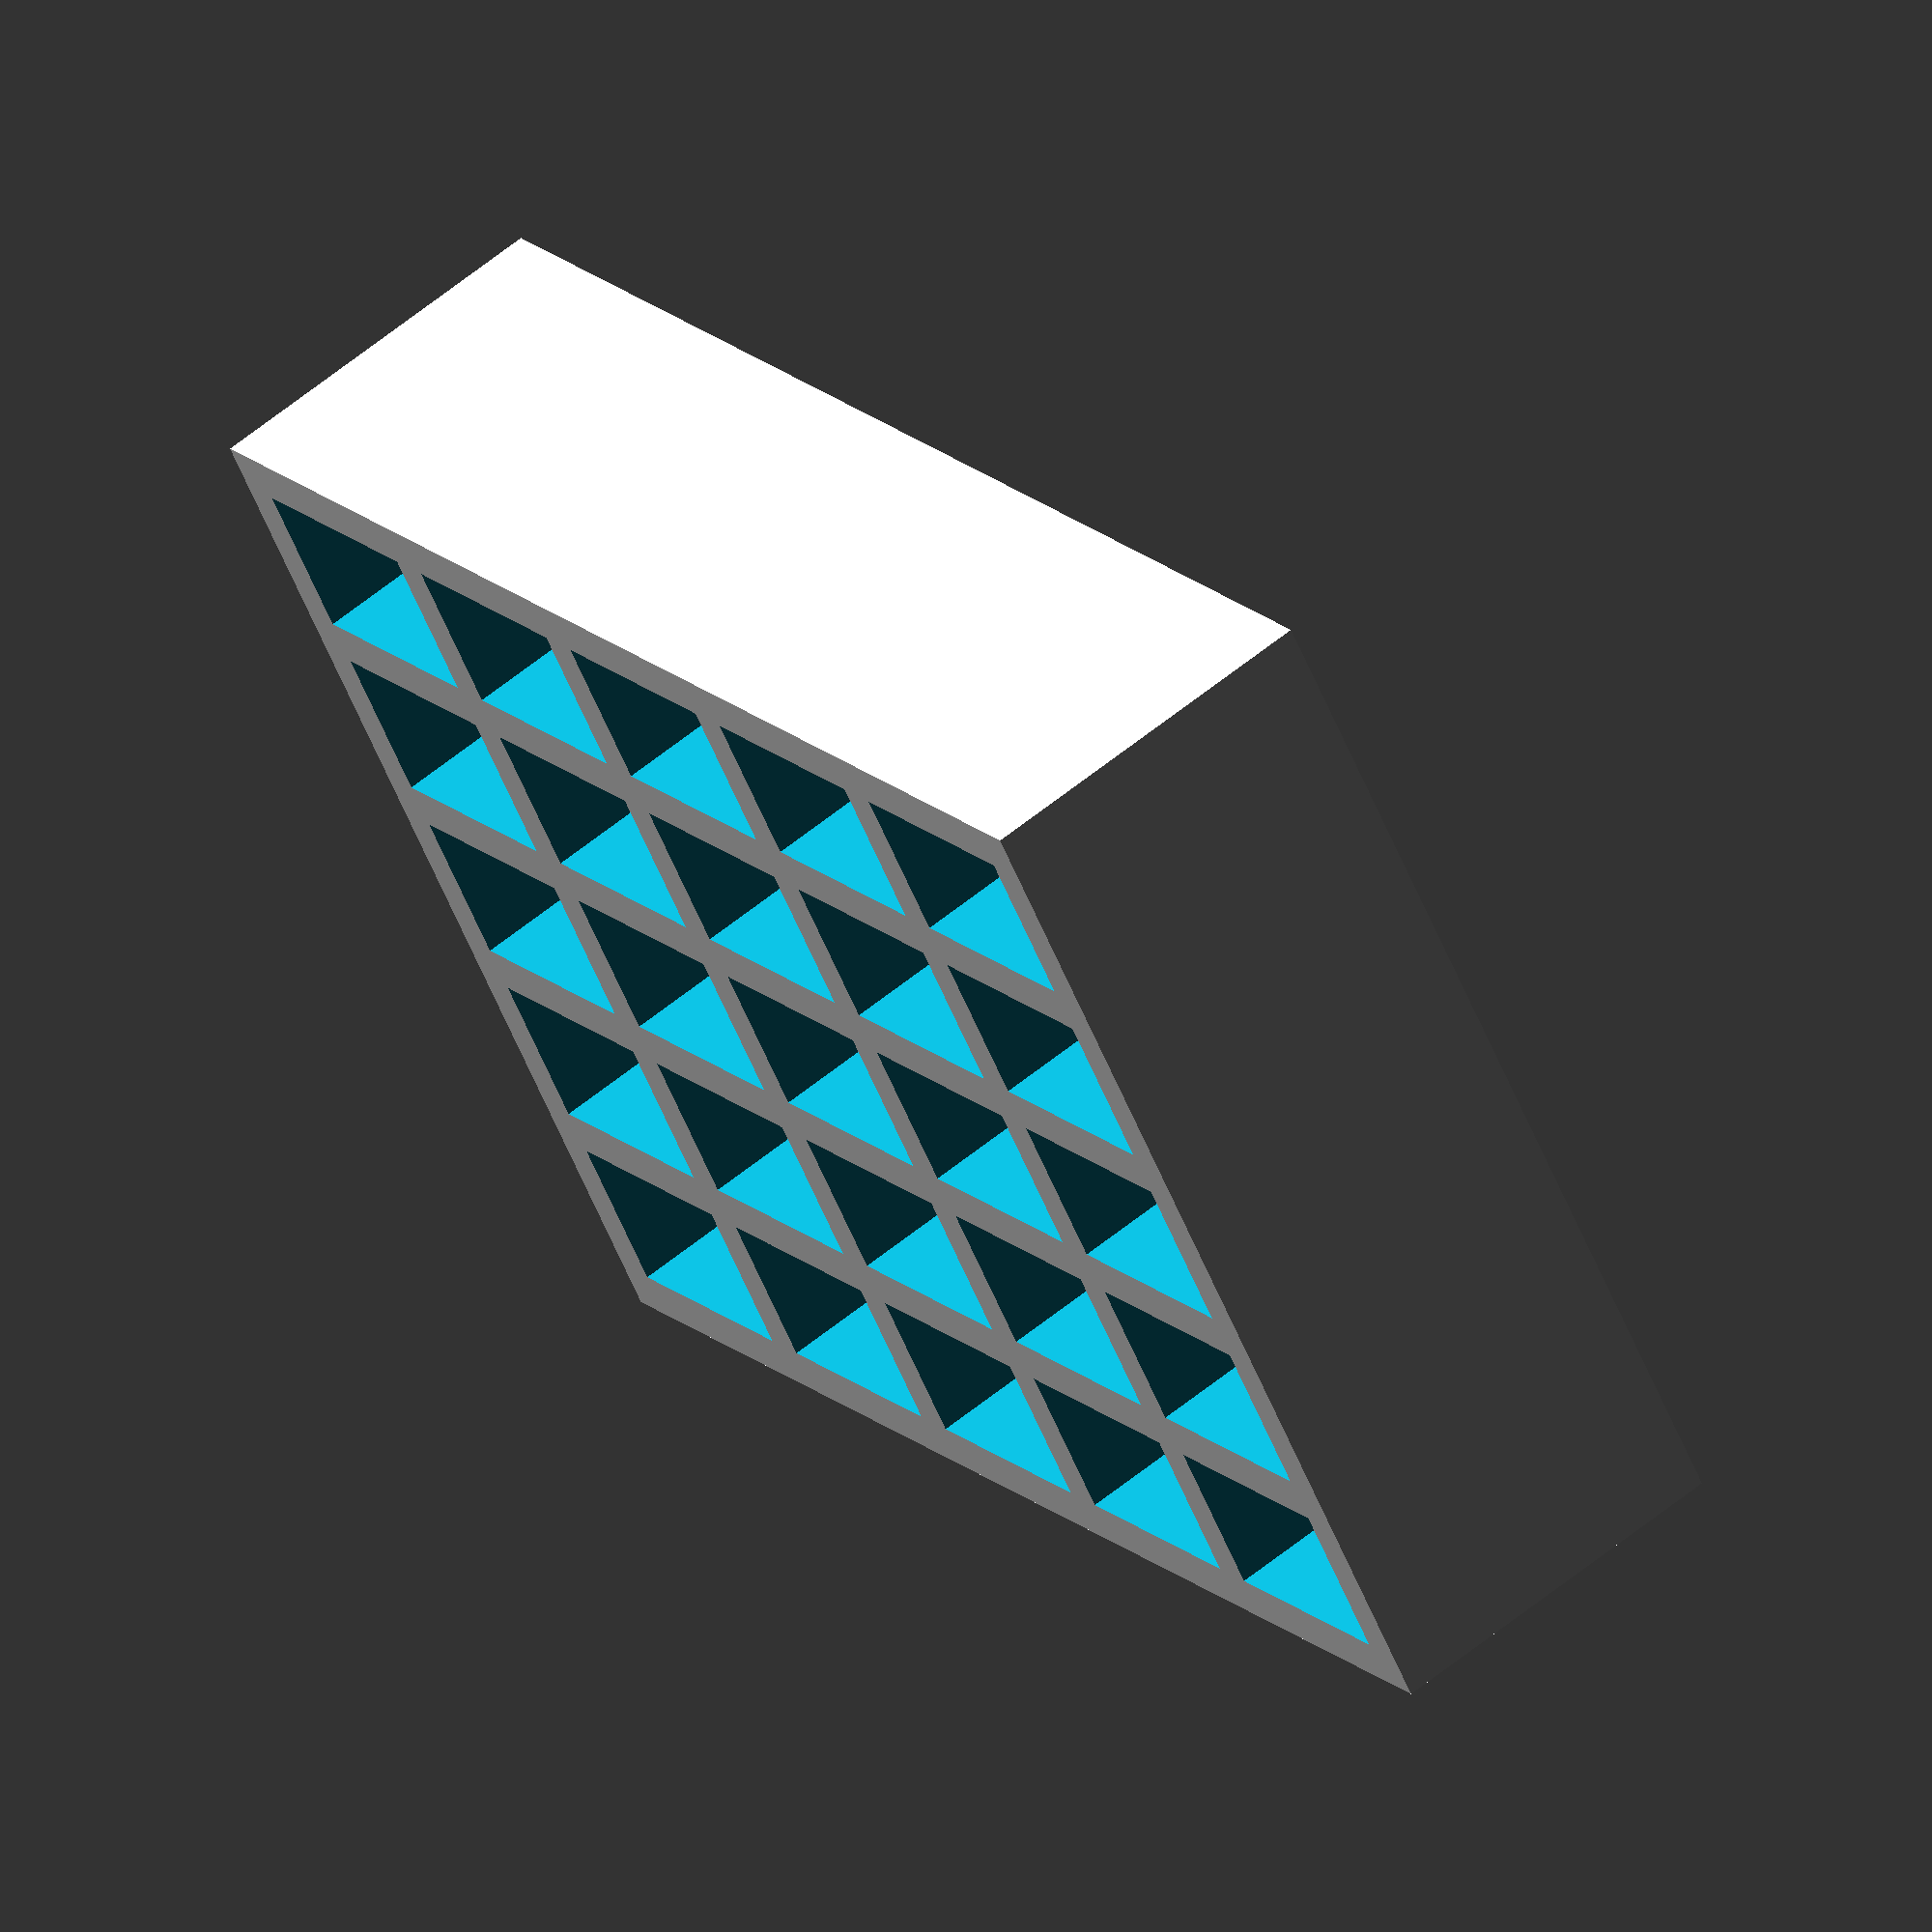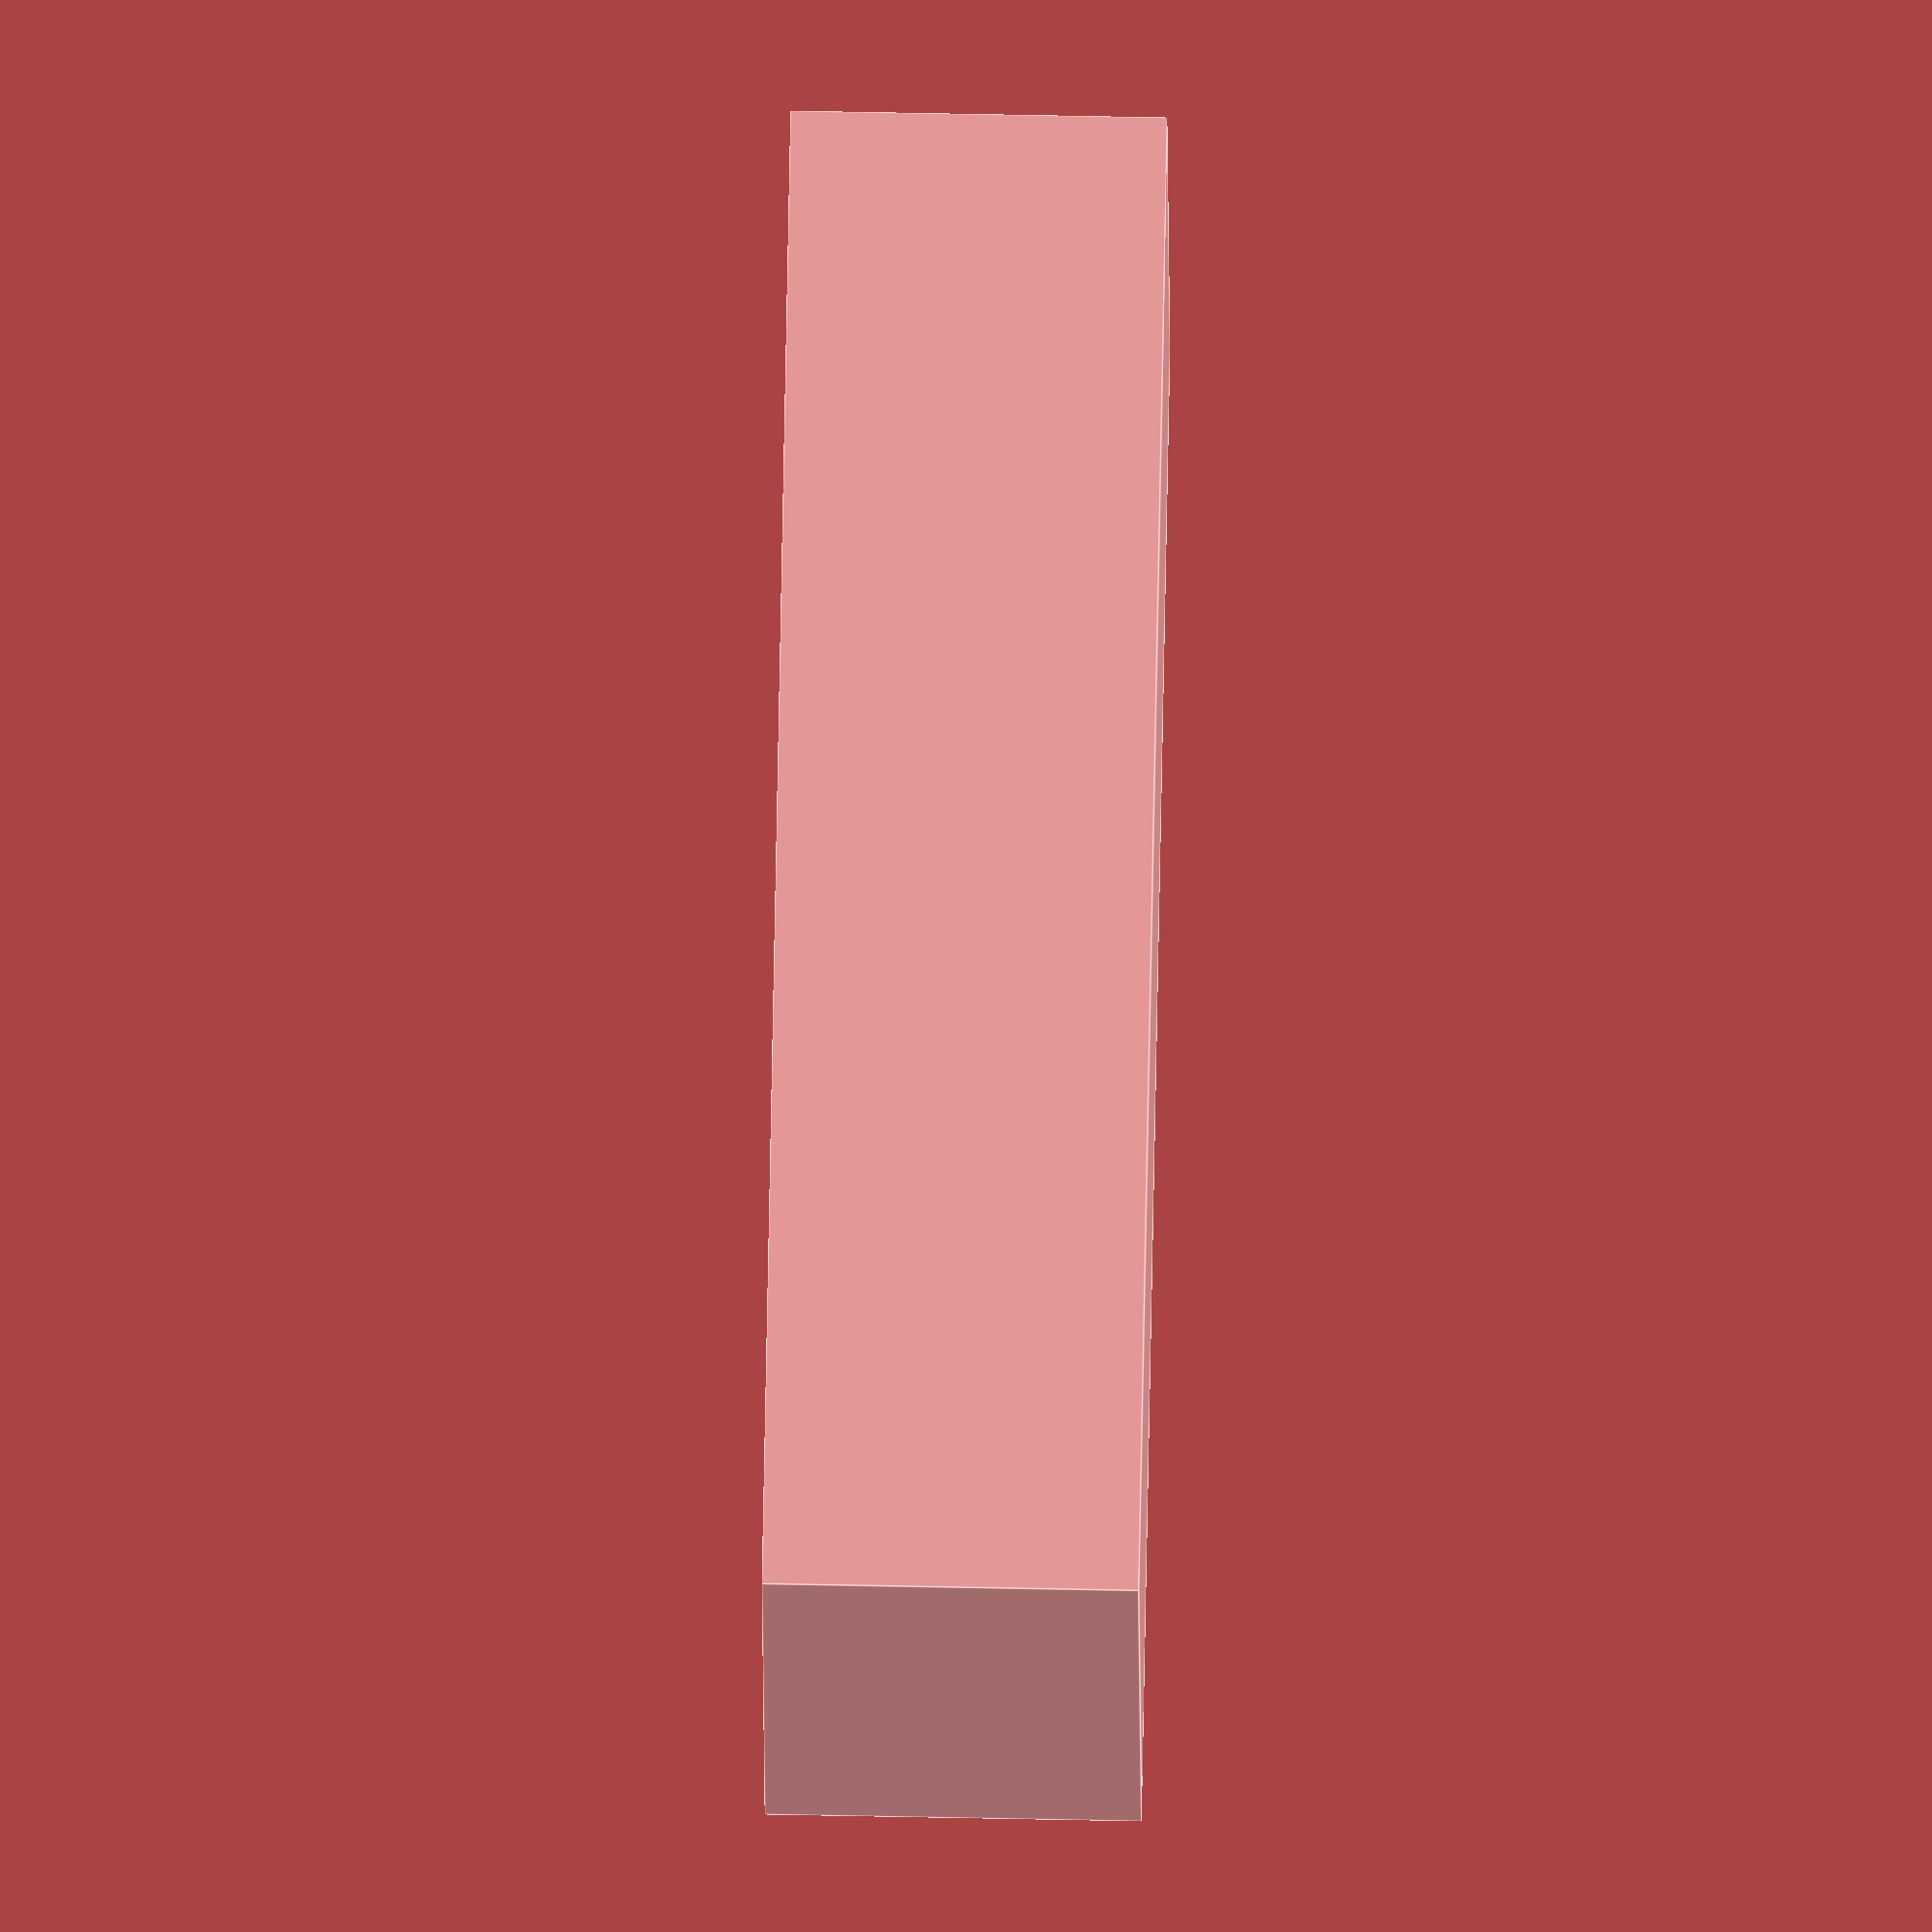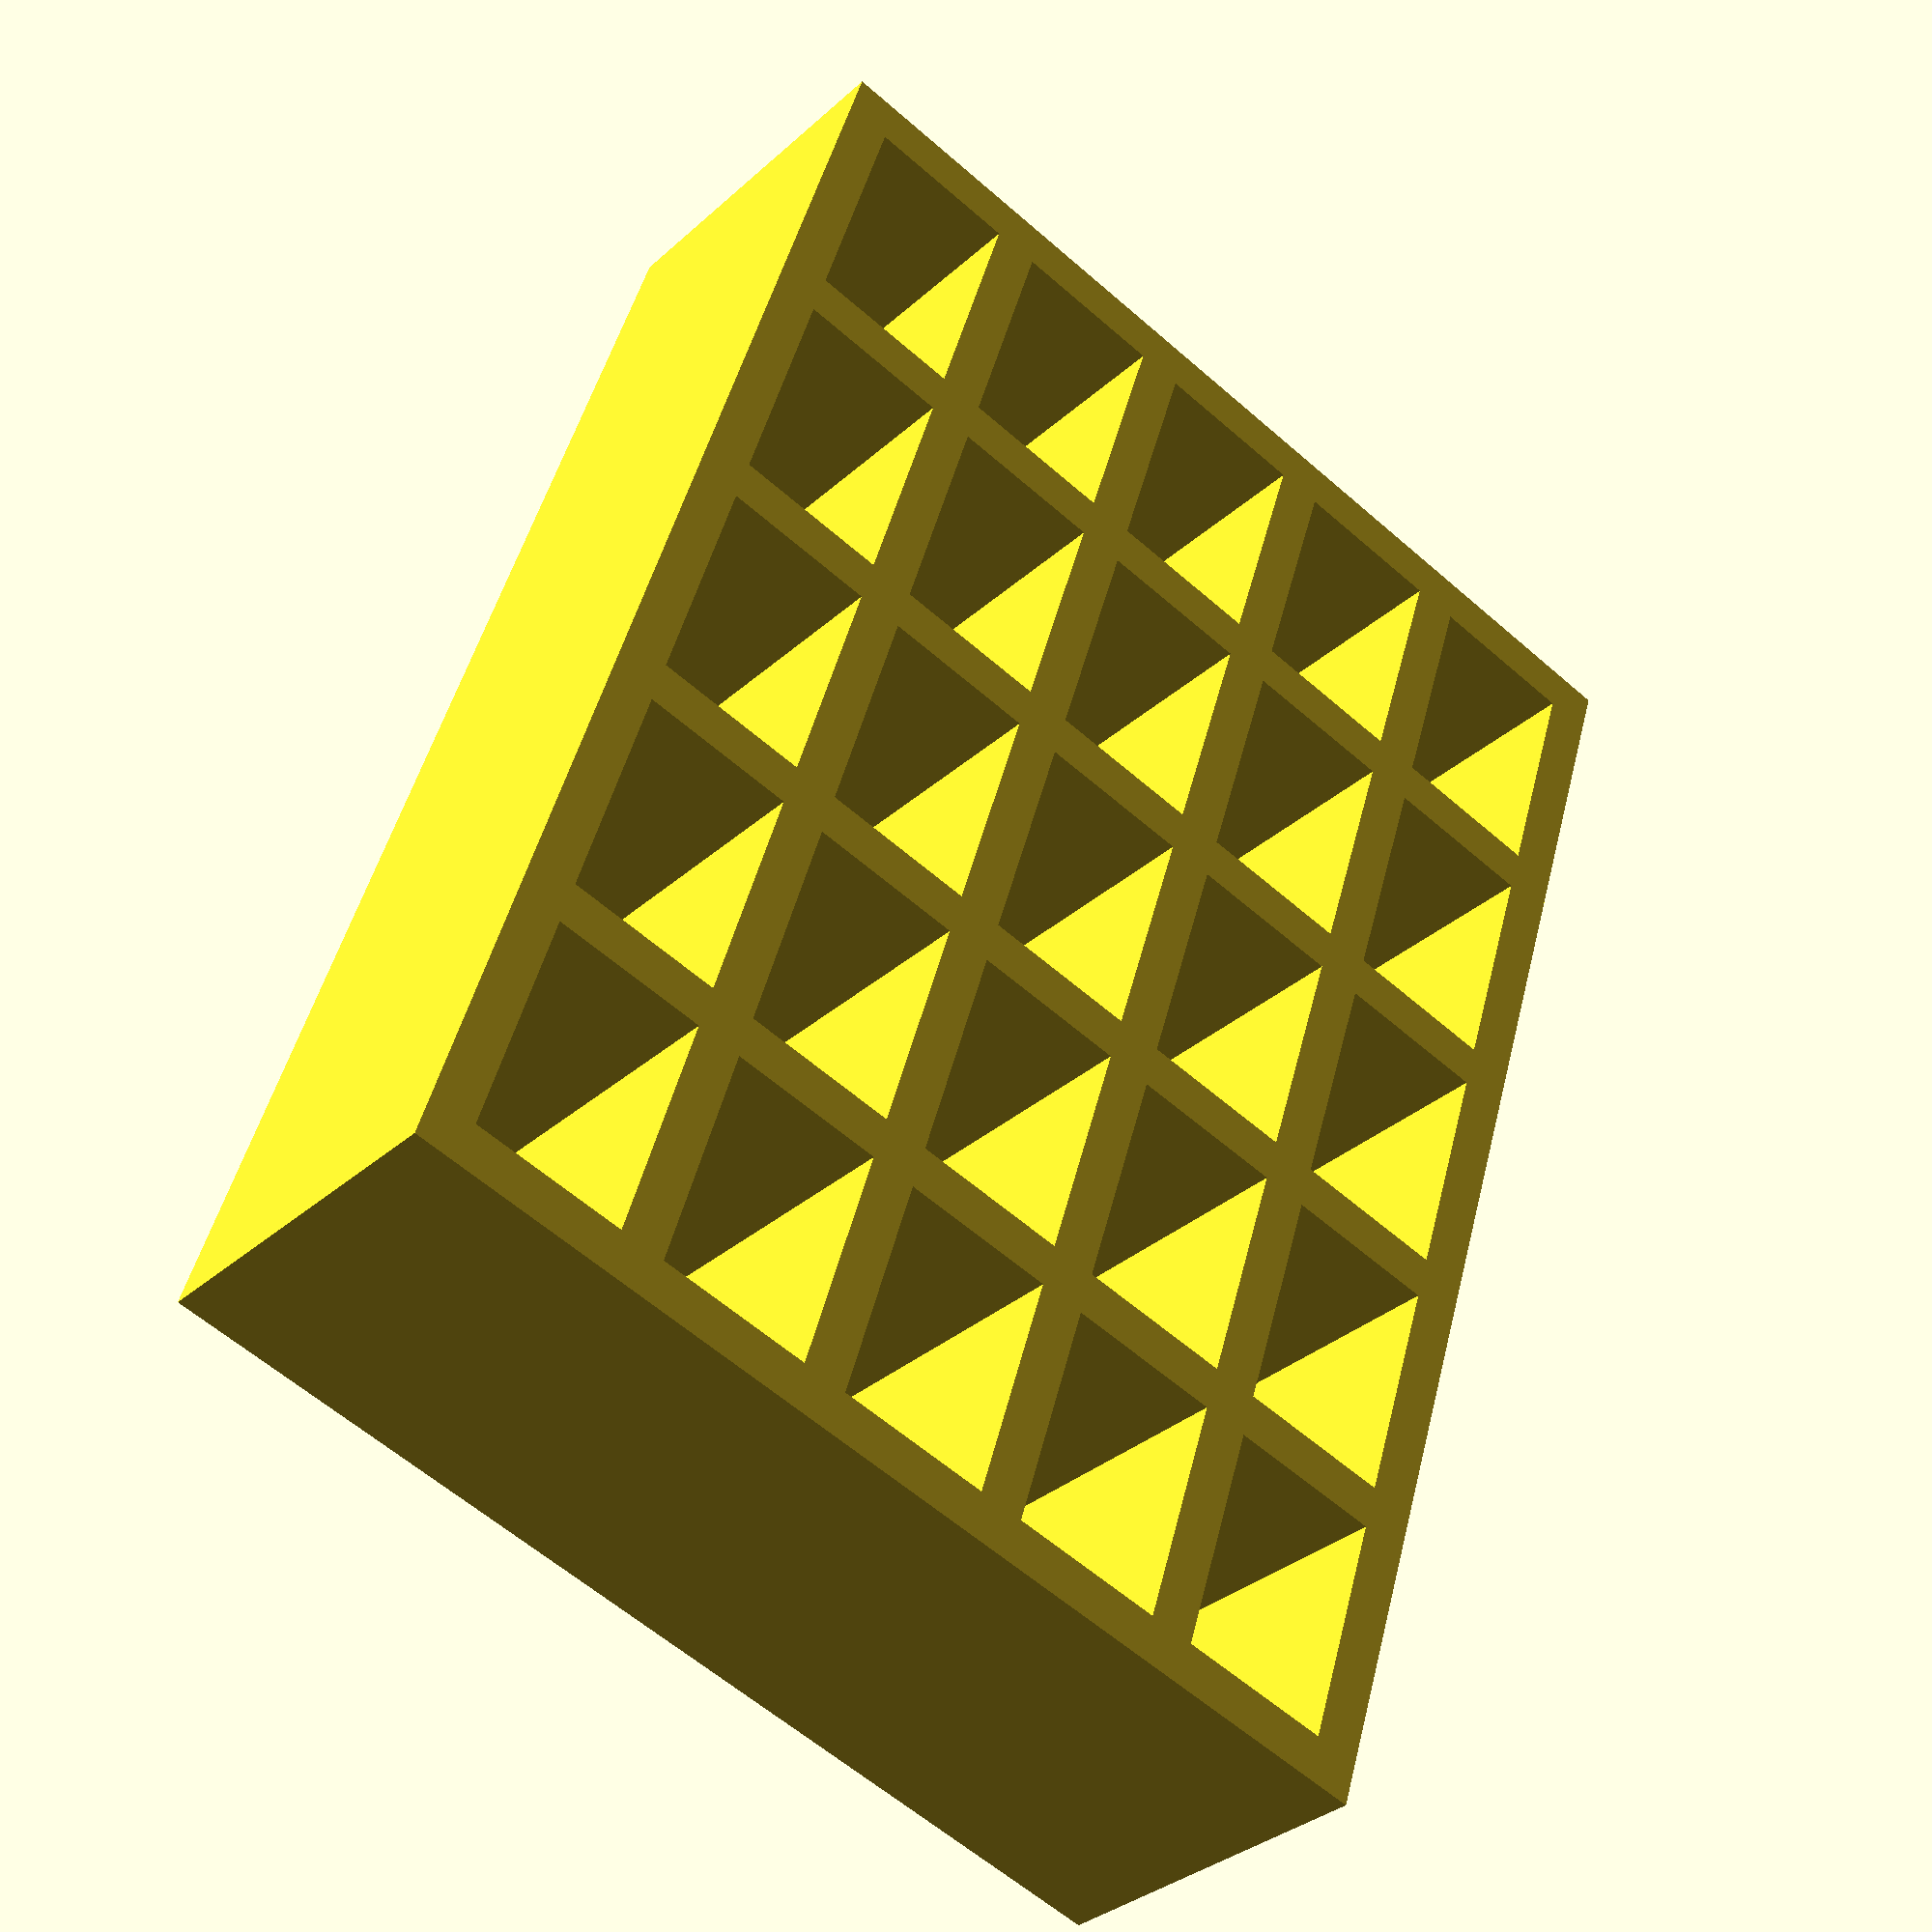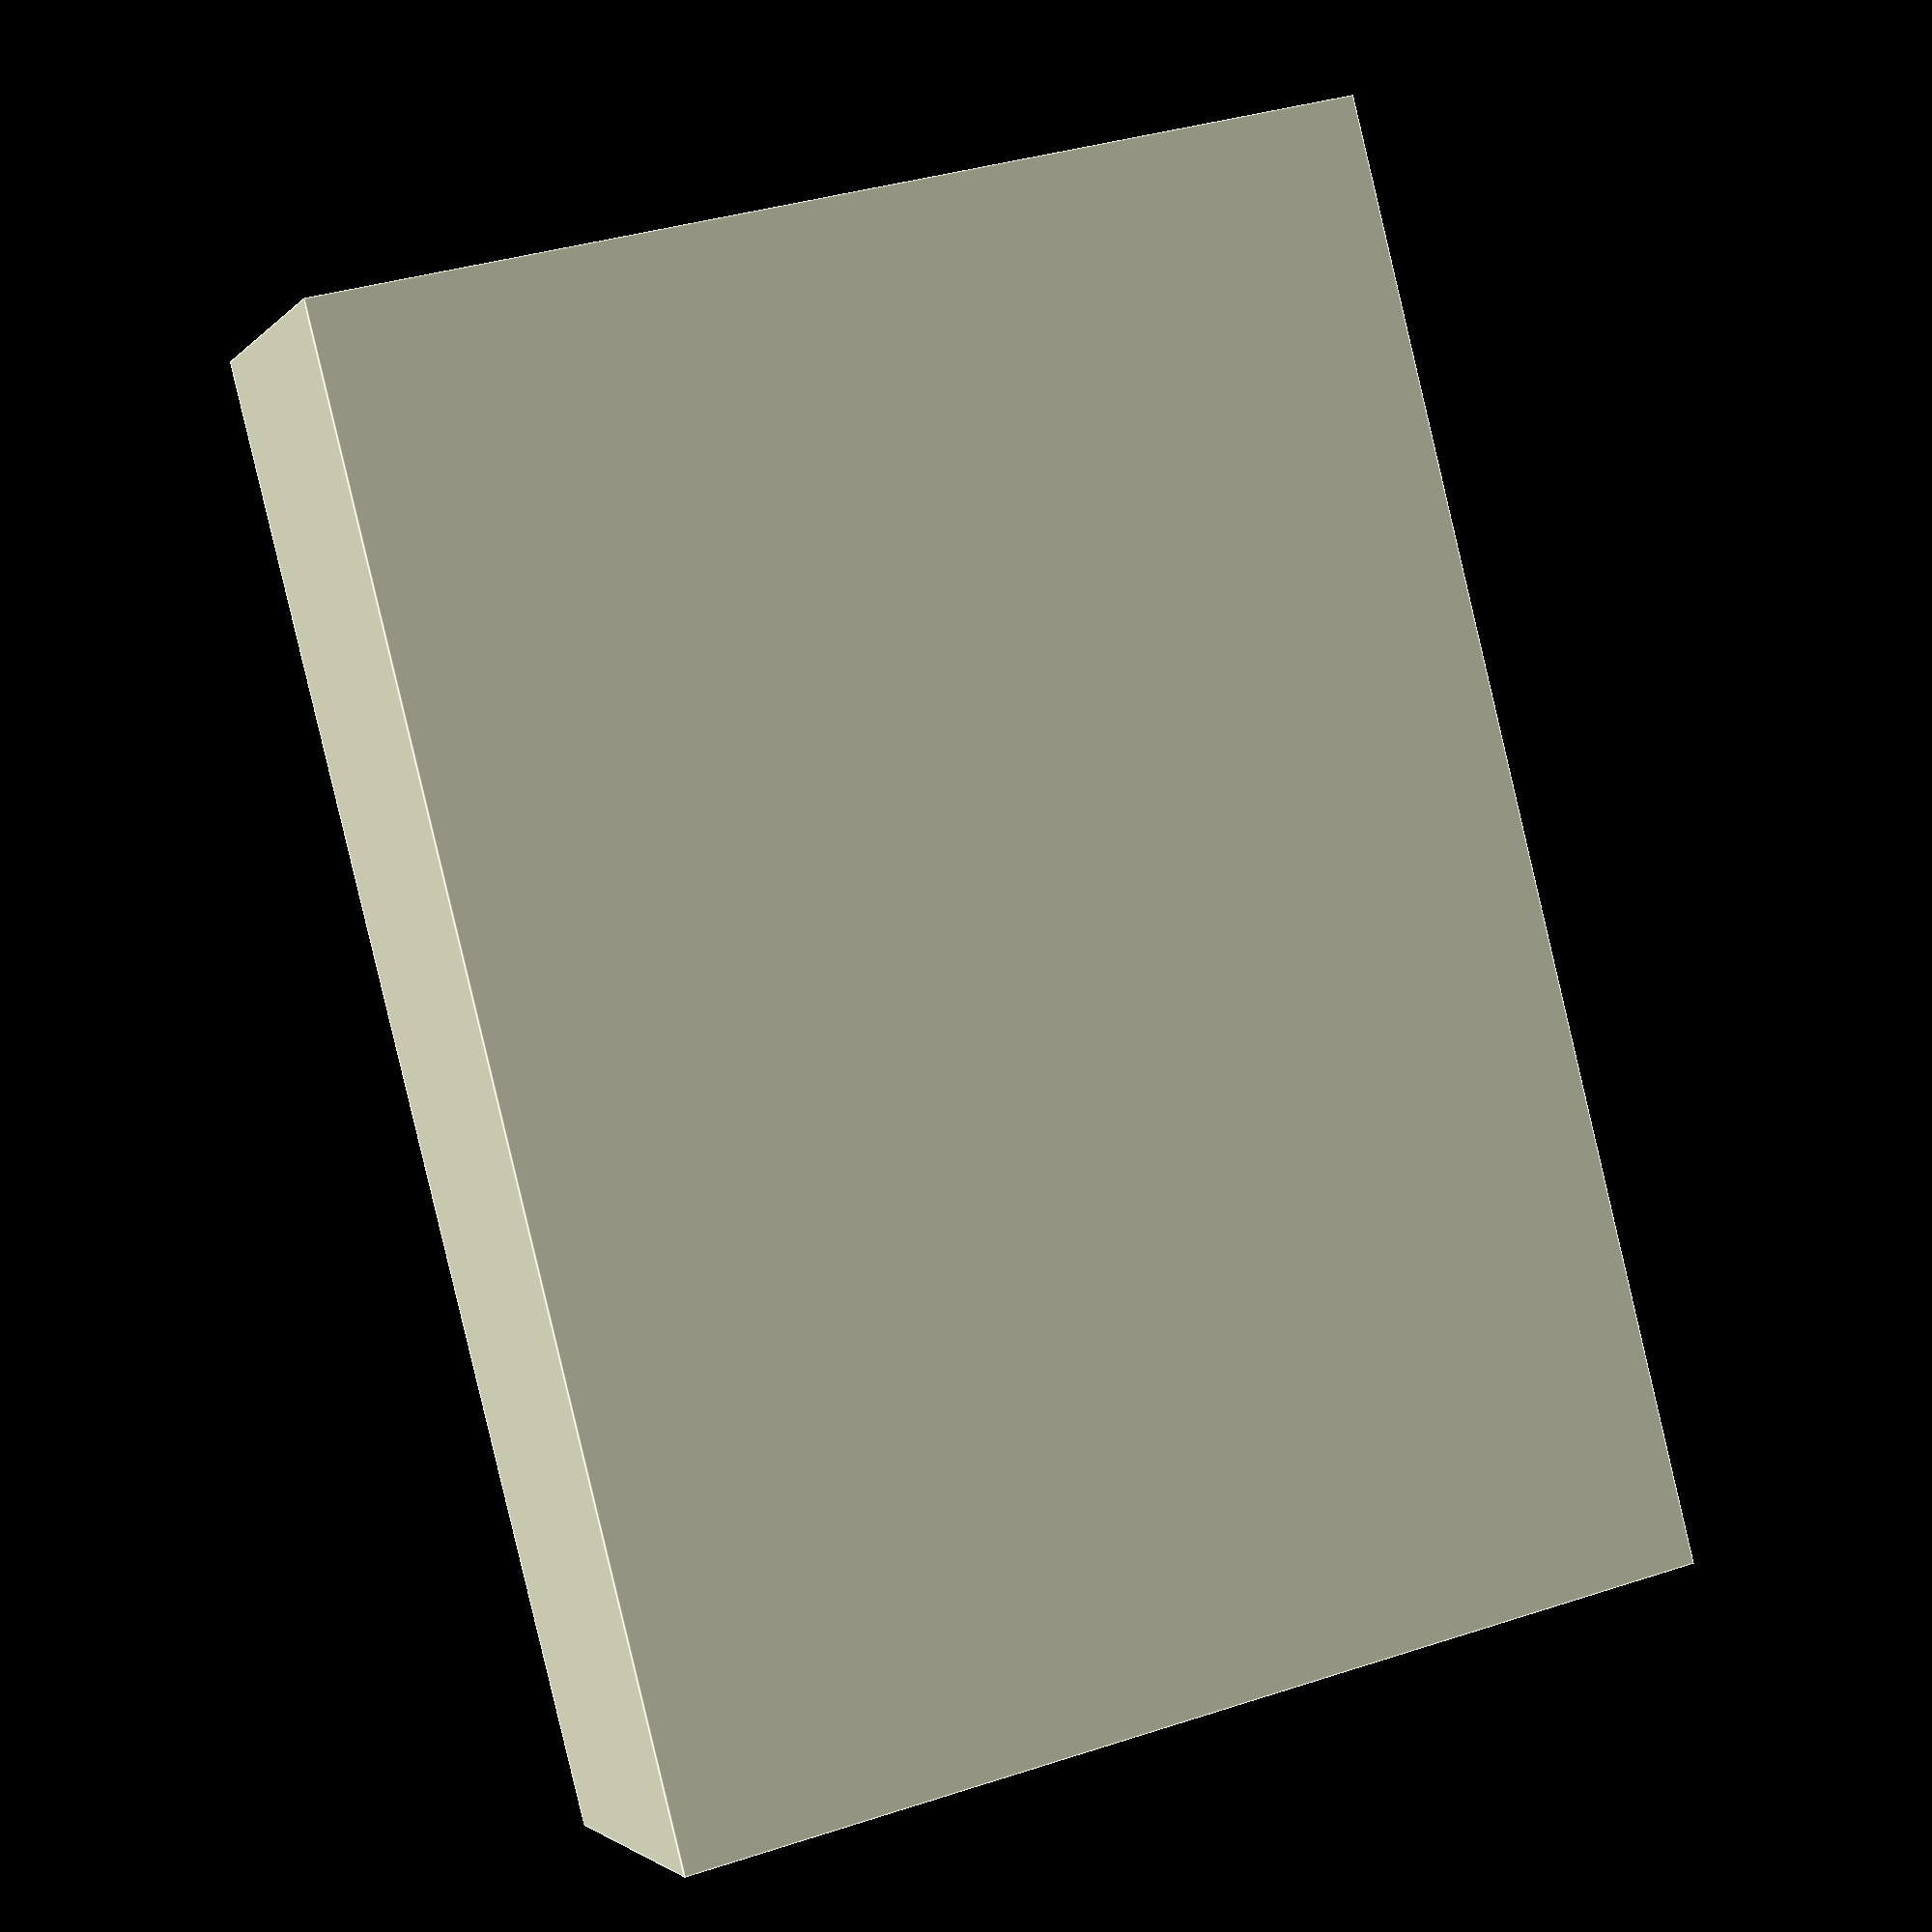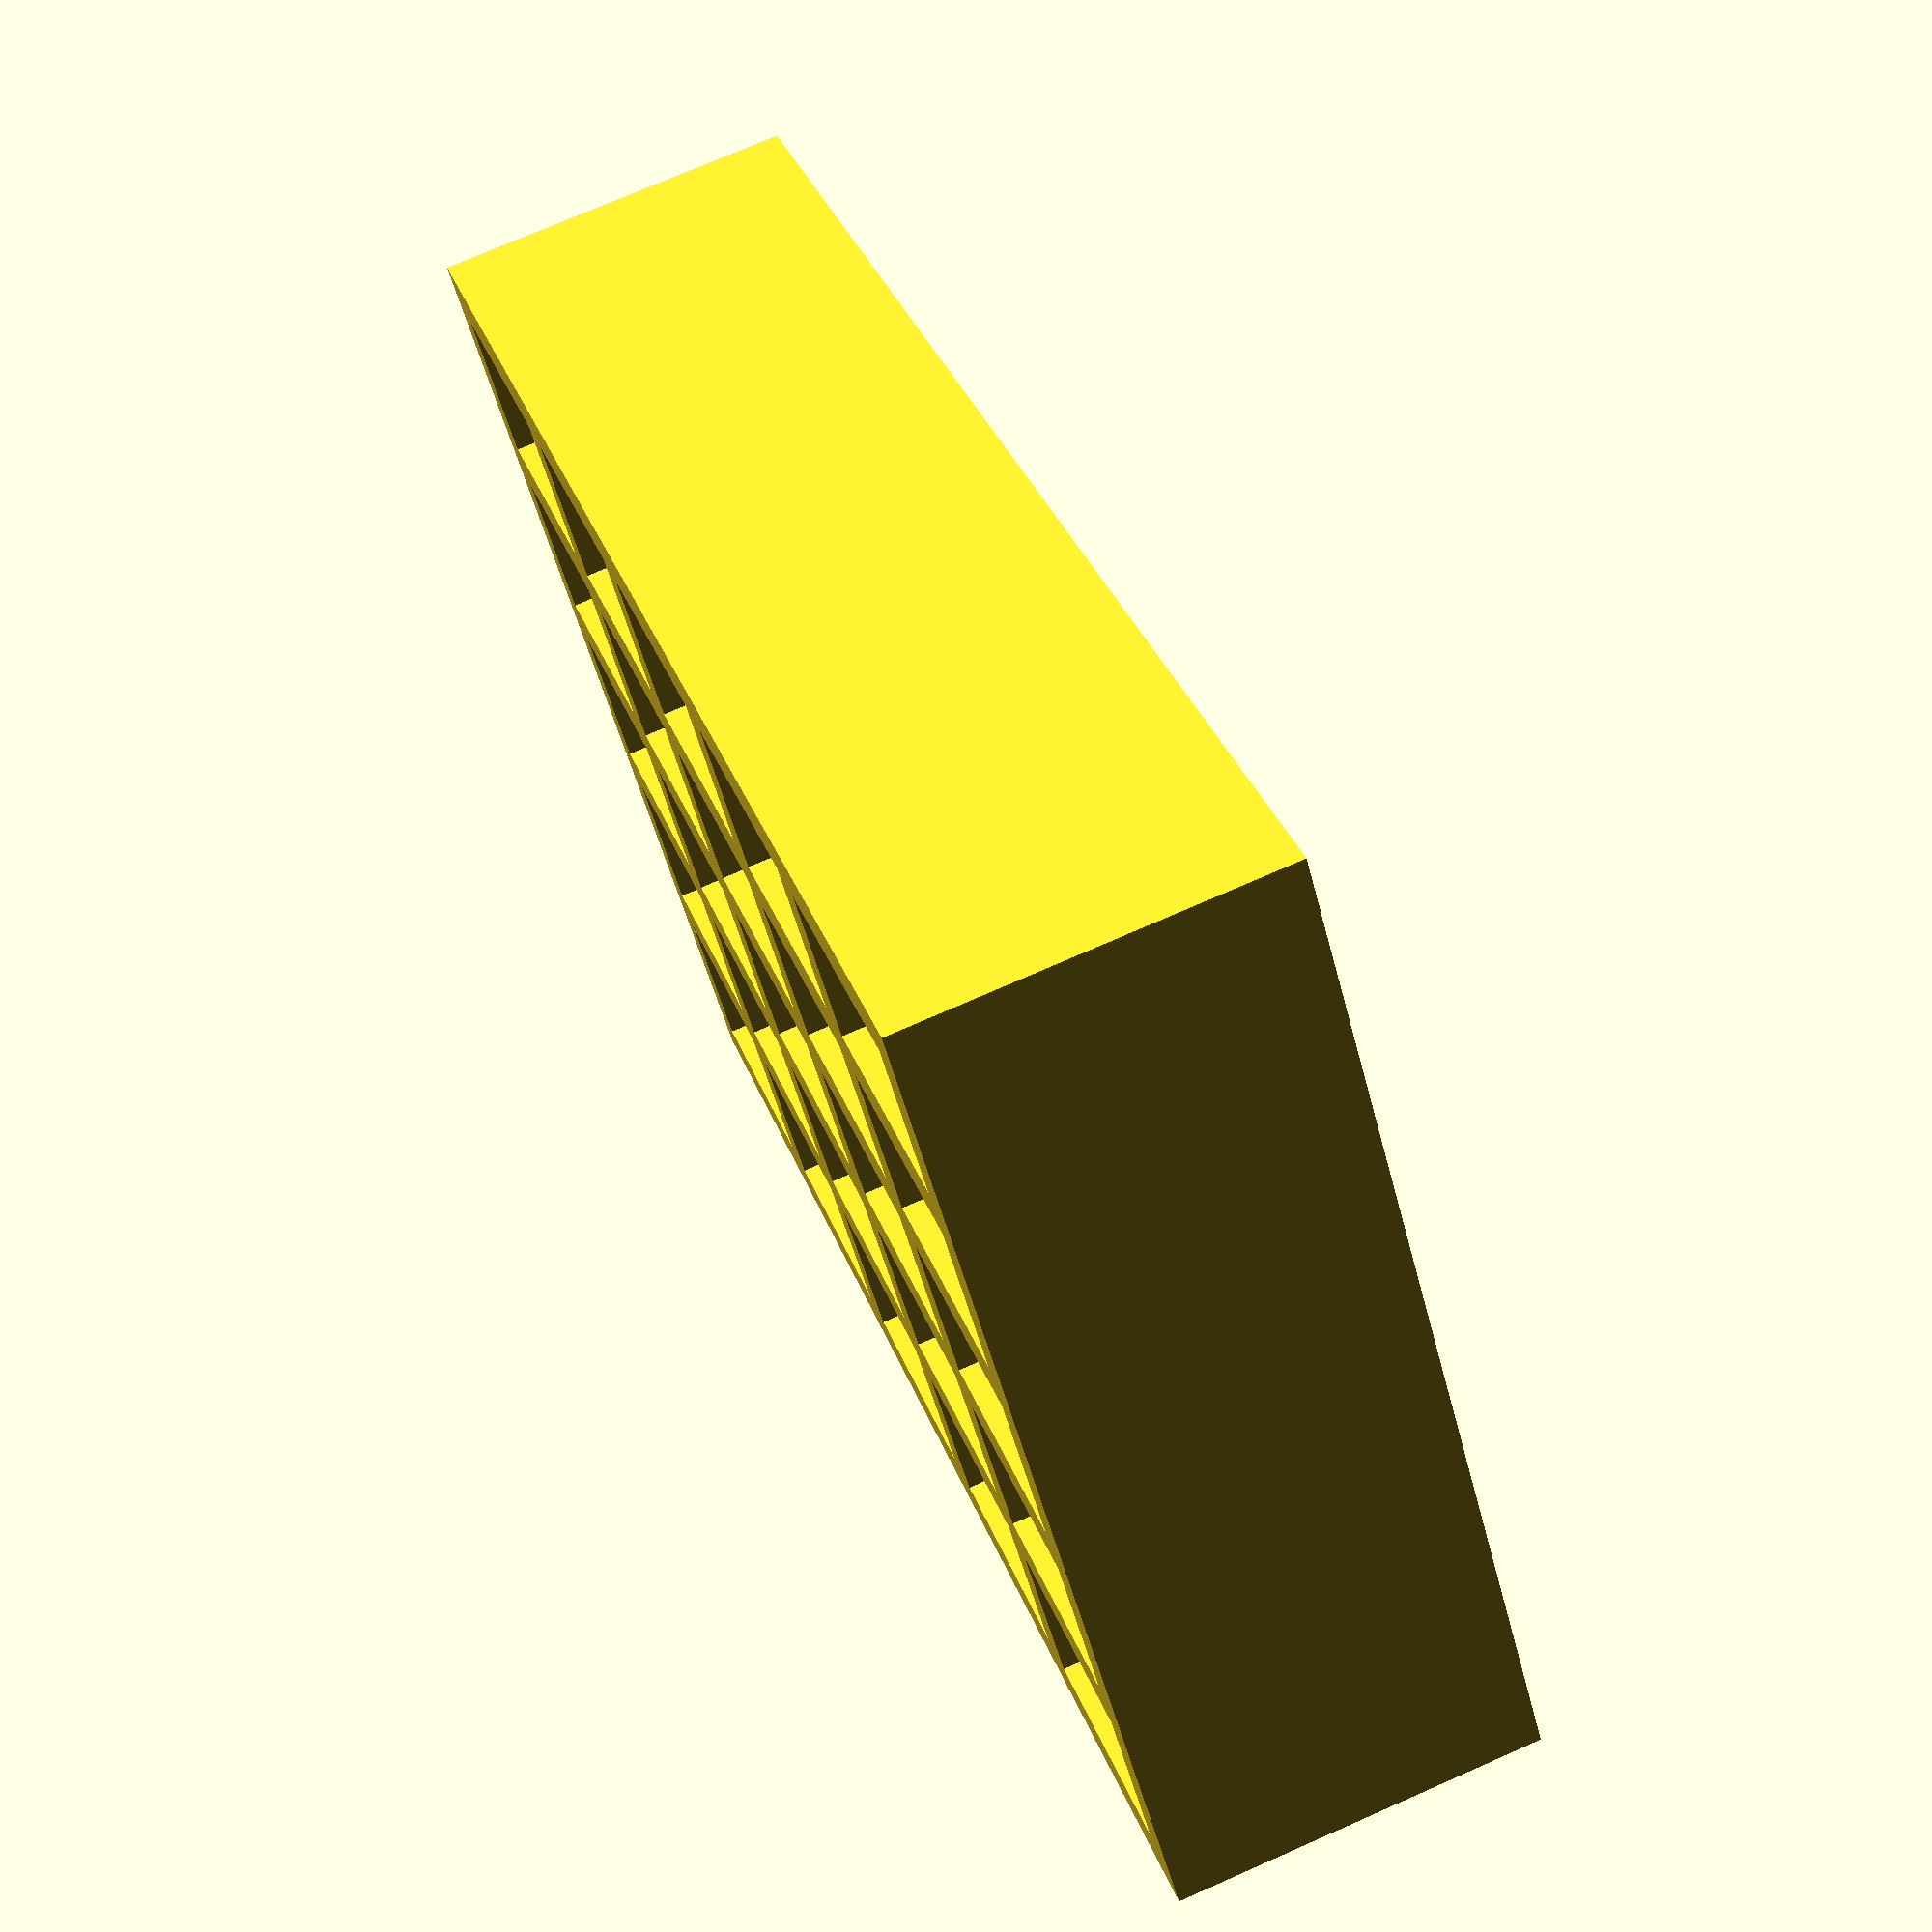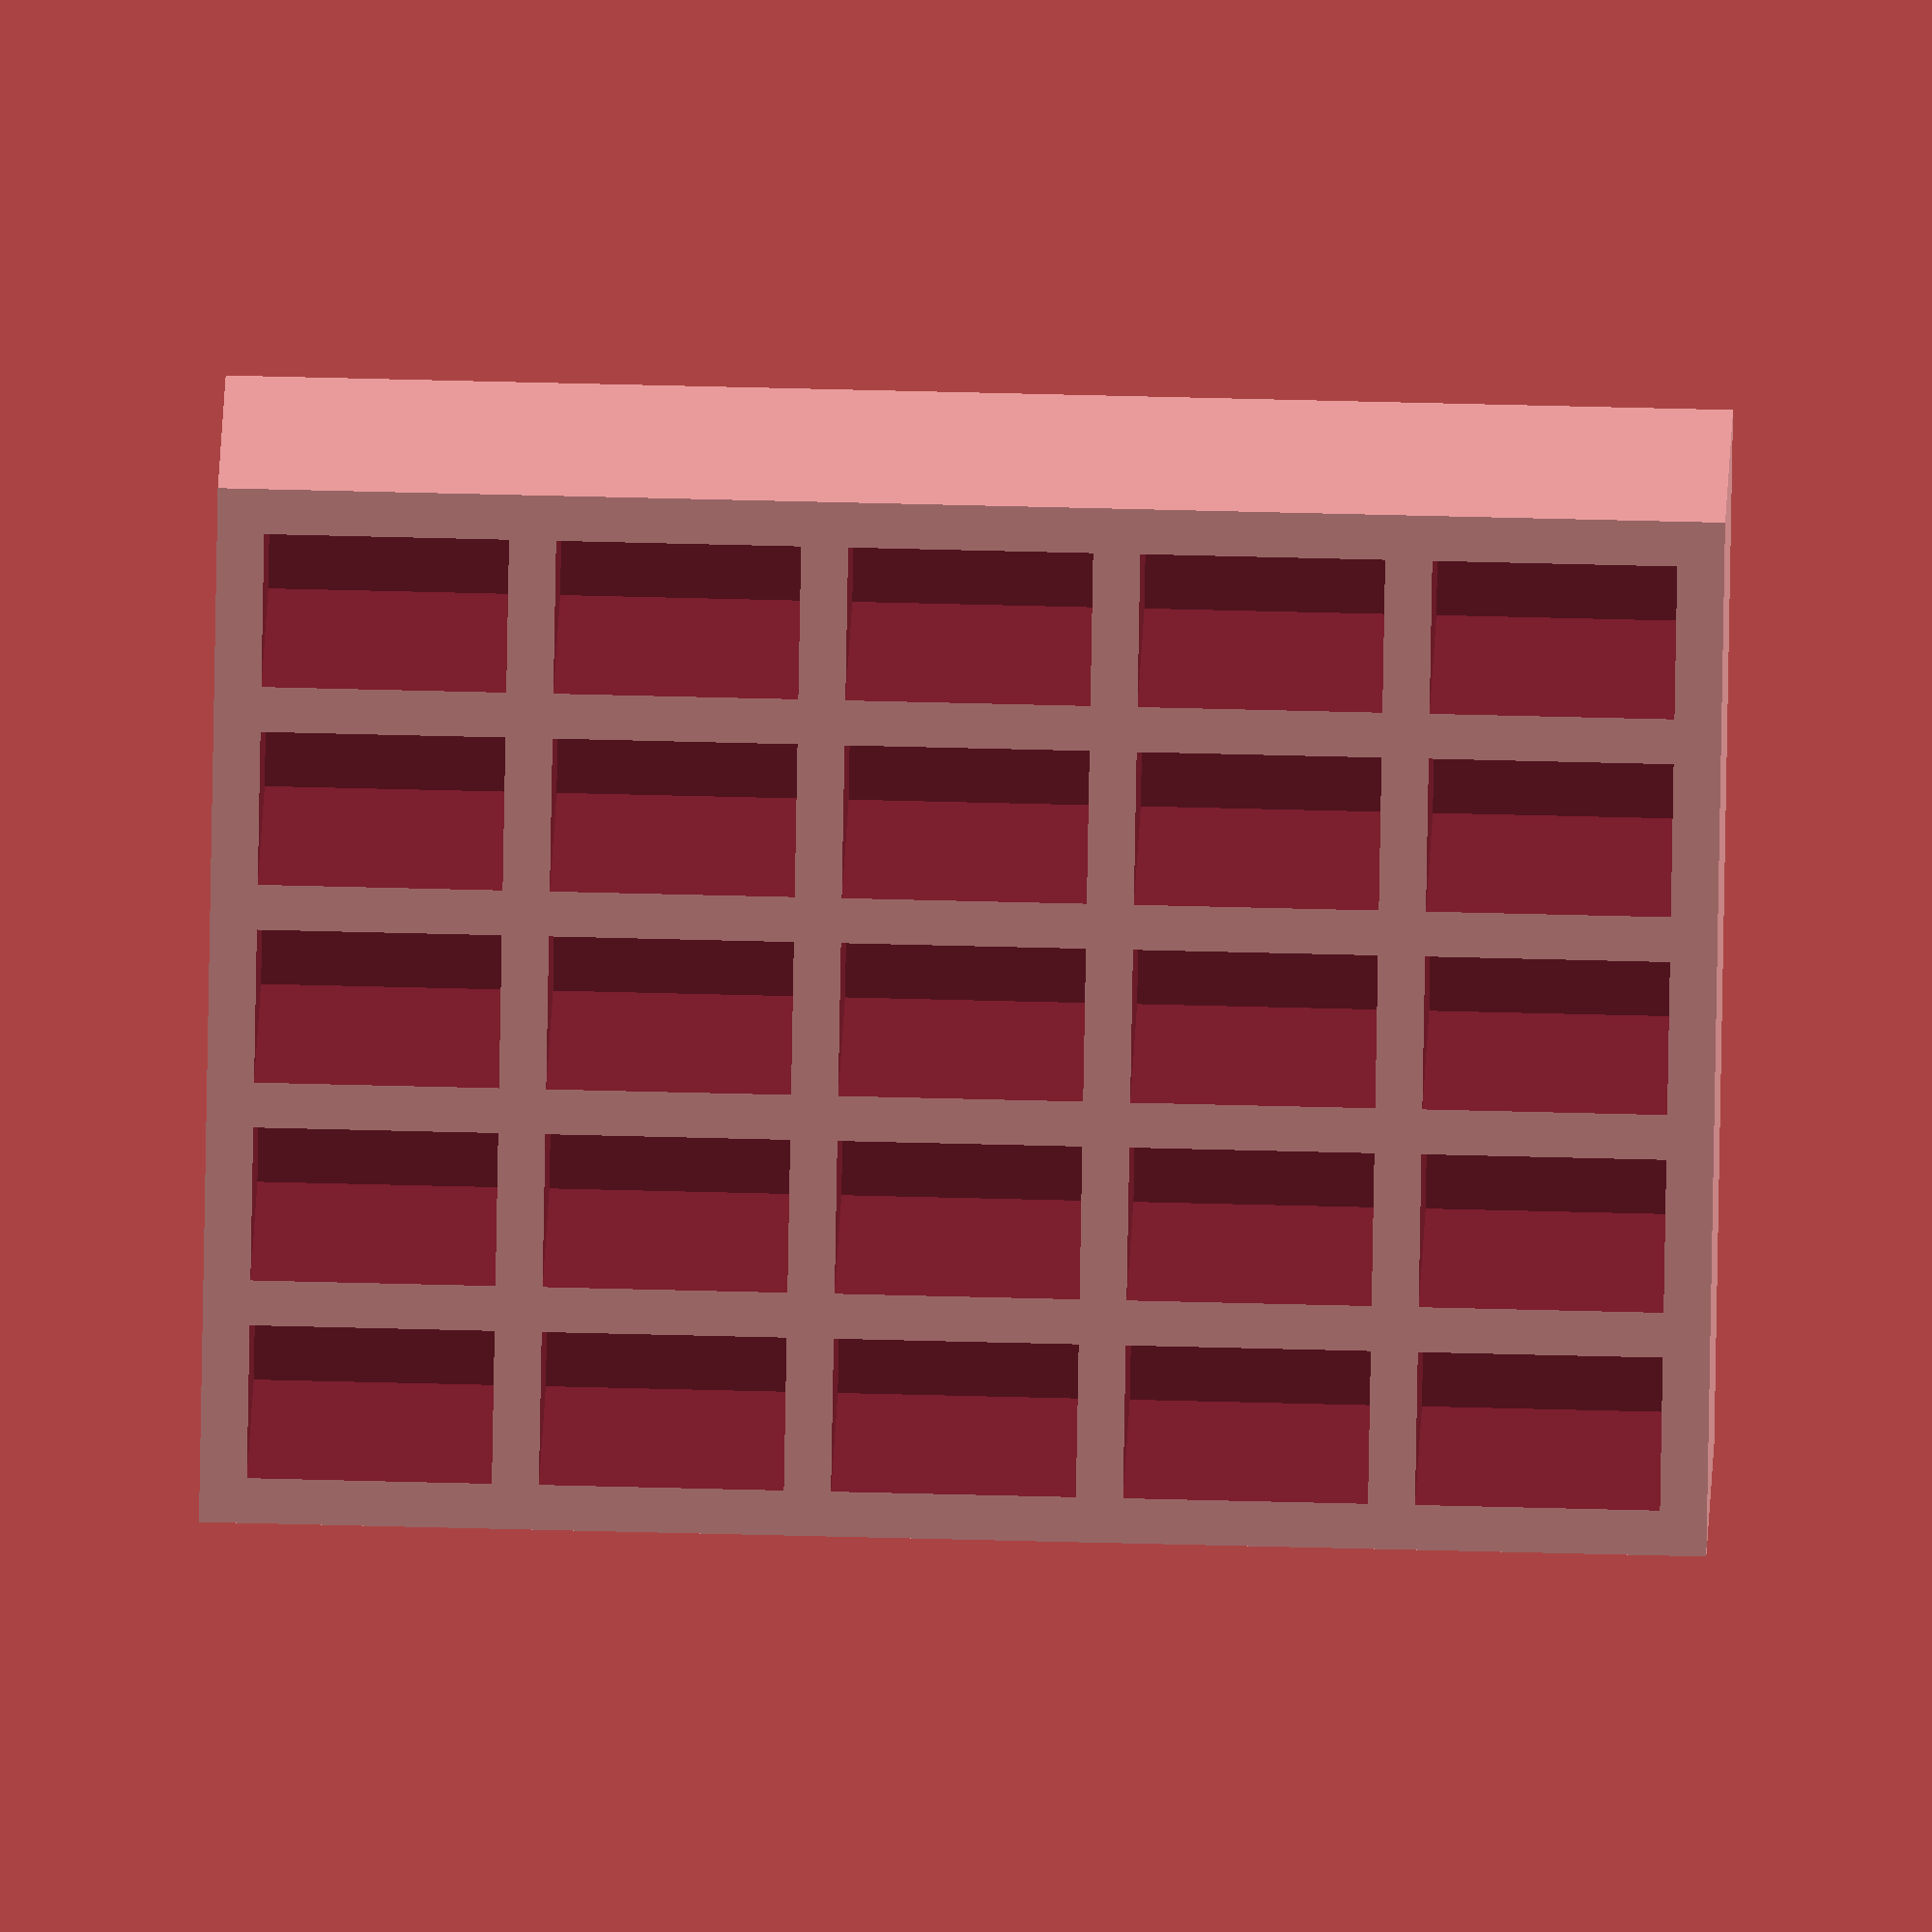
<openscad>
$fn = 96;

BoxZ=40;
BoxY=160;
BoxX=115;
BatteryD=26;
BatteryW=17;
BatteryH=45;
Space=5;
BoxWall=5;
BoxFloor=5;
CS=(BatteryD/2)+BoxWall;
MaxX=BoxX-BatteryW-BoxWall;
MaxY=BoxY-BatteryD-BoxWall;

difference()
{
  cube([BoxX,BoxY,BoxZ]);
  for (y=[BoxWall:BatteryD+Space:MaxY])
  {
    for (x=[BoxWall:BatteryW+Space:MaxX])
    {
      translate([x,y,BoxFloor]) cube([BatteryW,BatteryD,BatteryH]);
      
    }
  }
}
</openscad>
<views>
elev=118.5 azim=53.4 roll=129.5 proj=o view=solid
elev=290.5 azim=98.2 roll=91.1 proj=o view=edges
elev=212.6 azim=197.4 roll=219.0 proj=p view=wireframe
elev=182.3 azim=14.1 roll=18.9 proj=p view=edges
elev=285.9 azim=232.0 roll=66.3 proj=p view=solid
elev=342.6 azim=91.0 roll=1.2 proj=o view=solid
</views>
